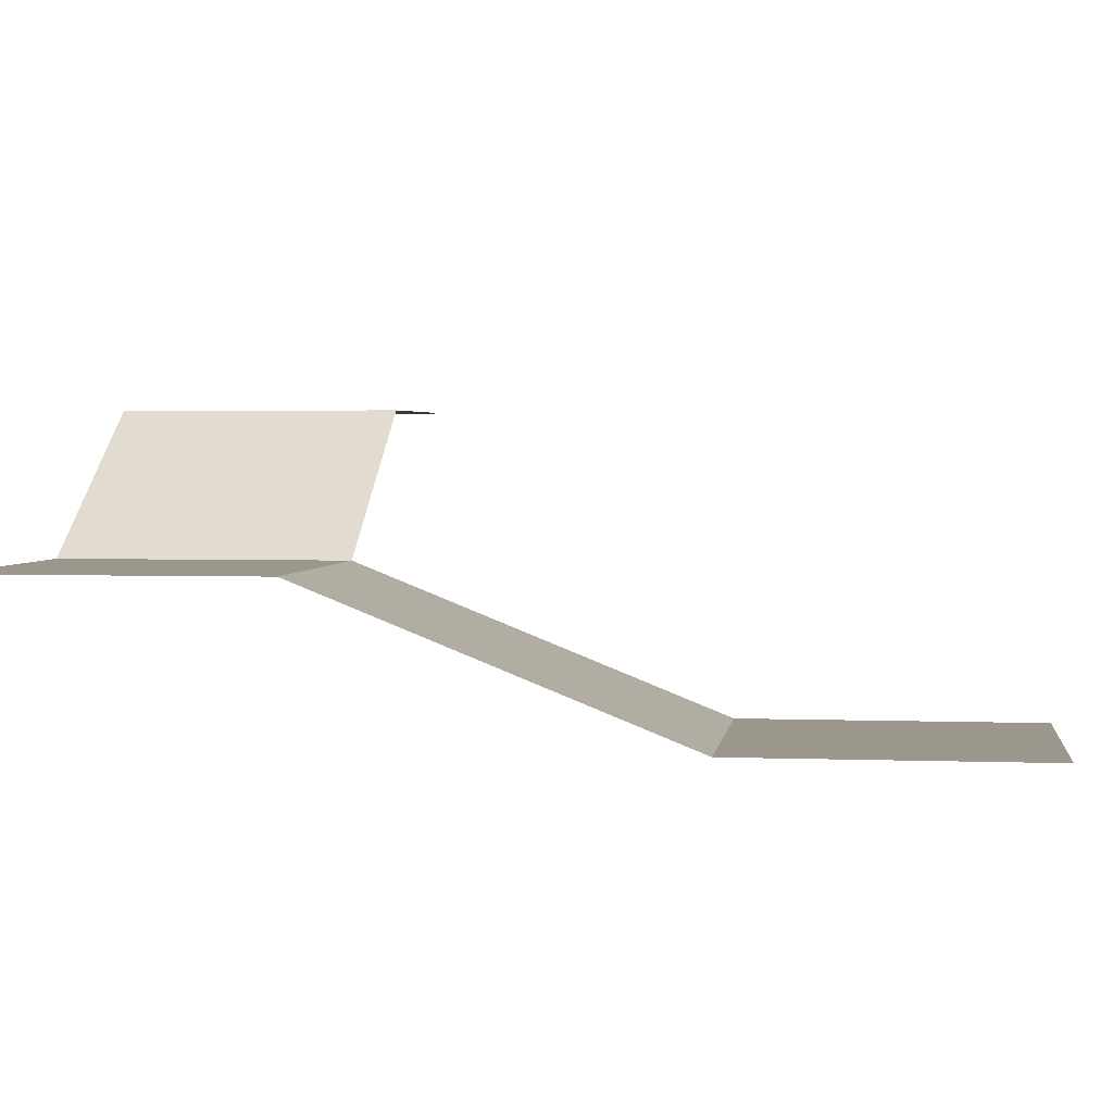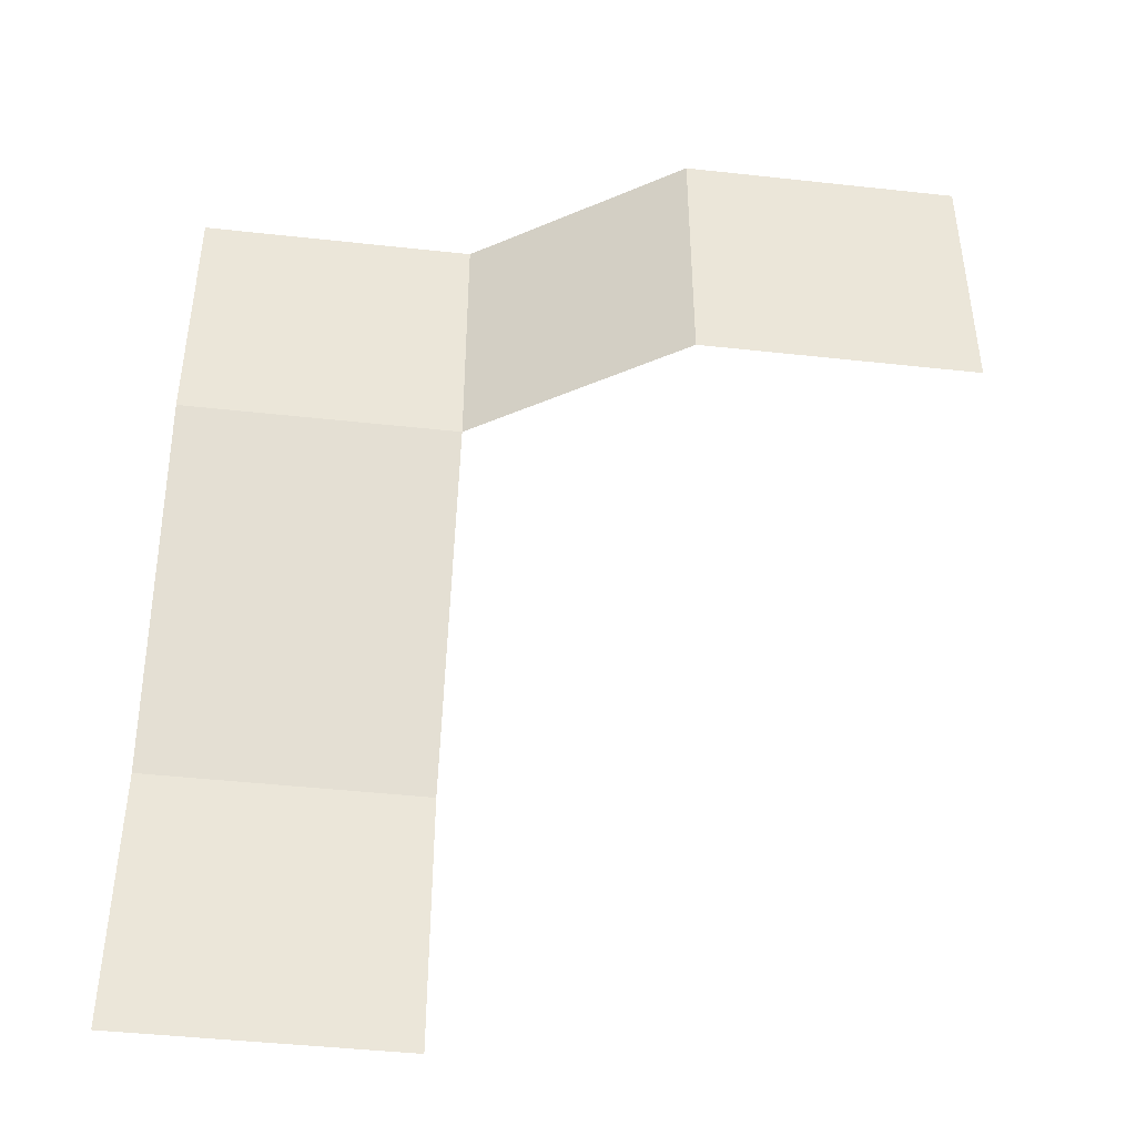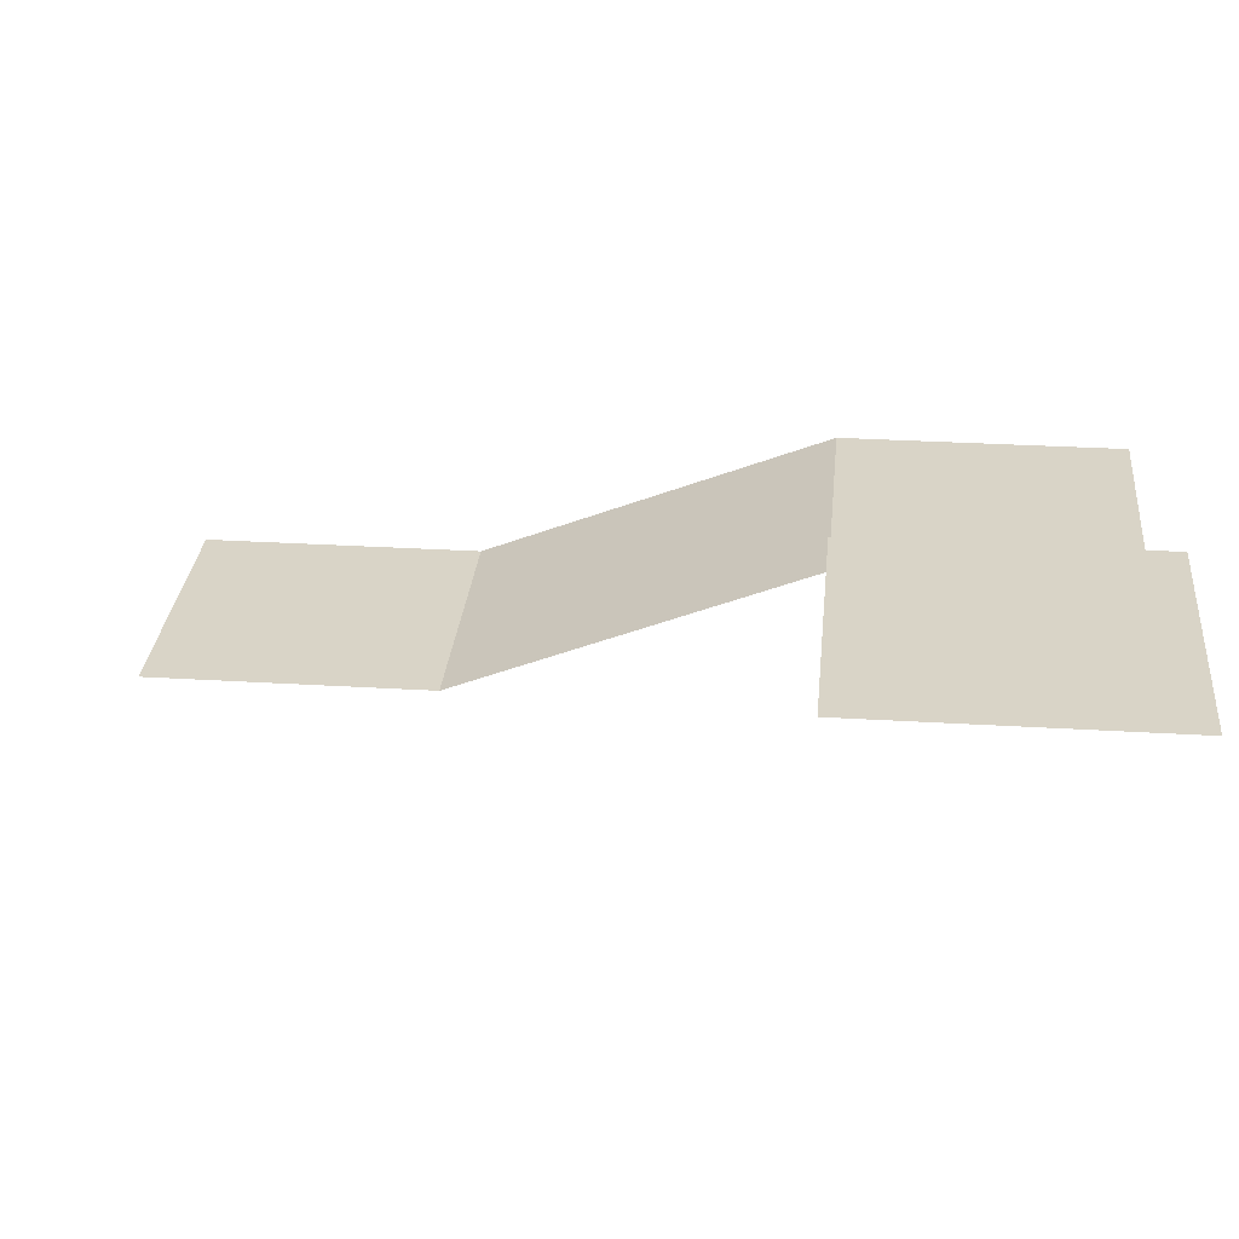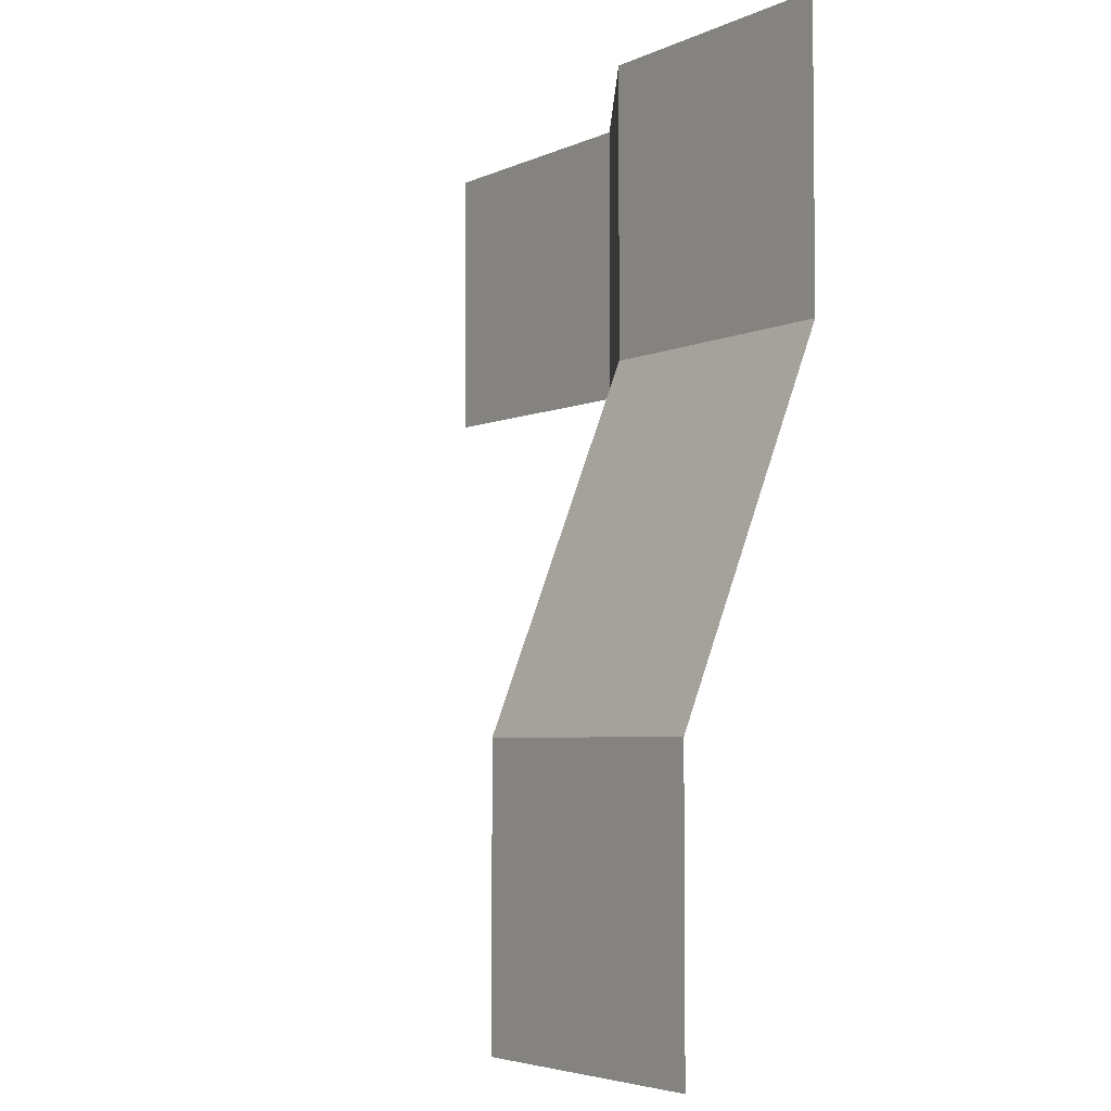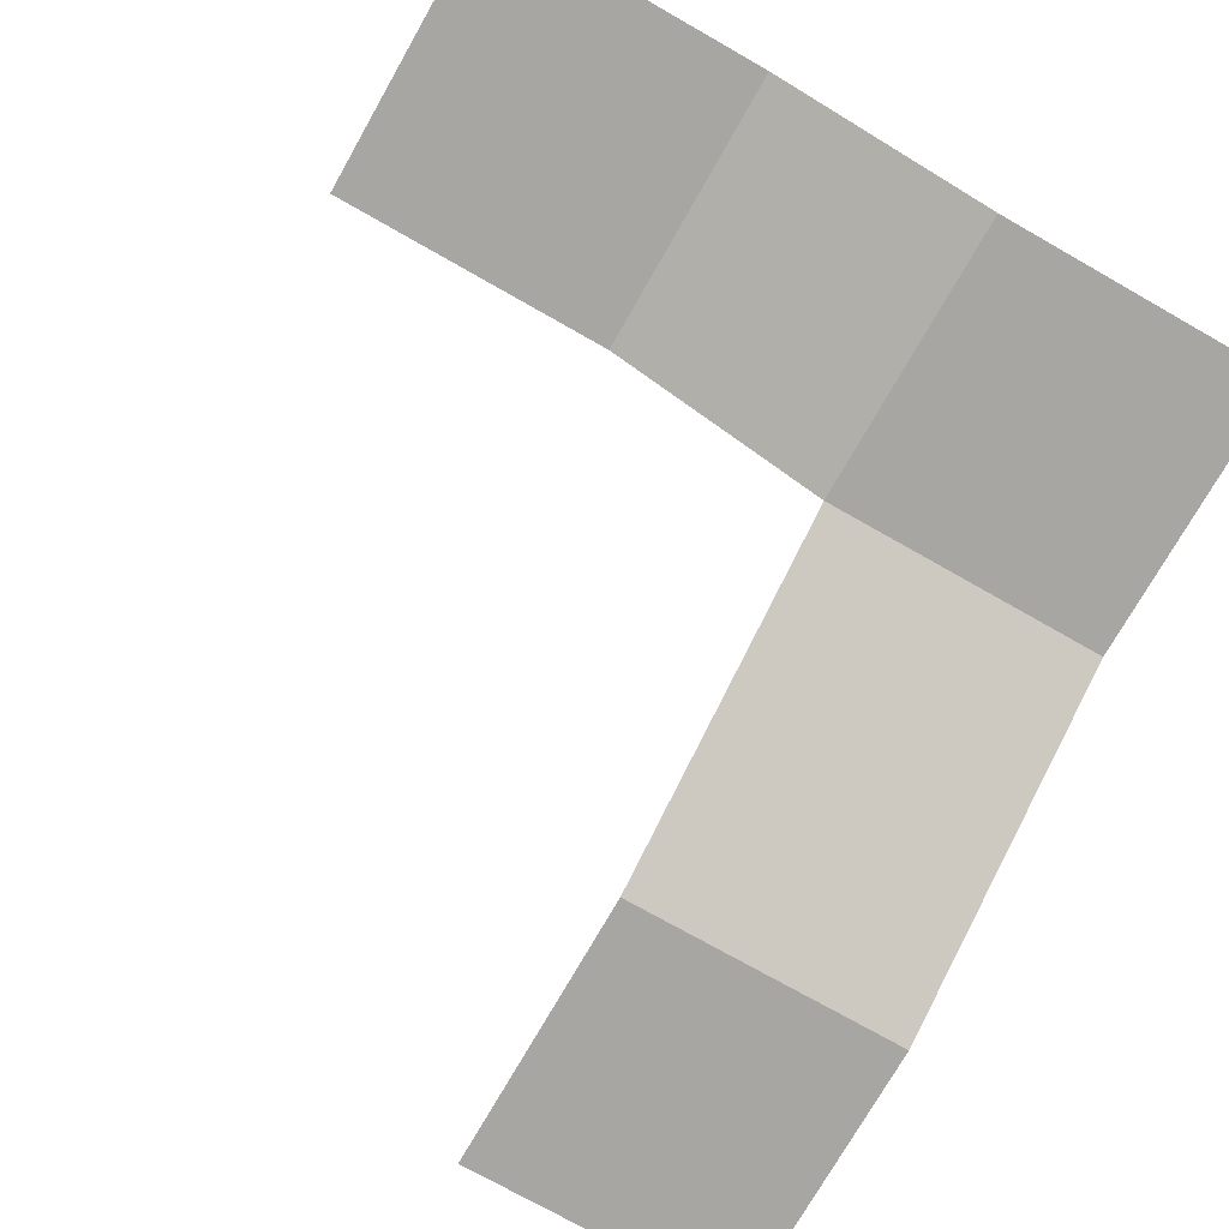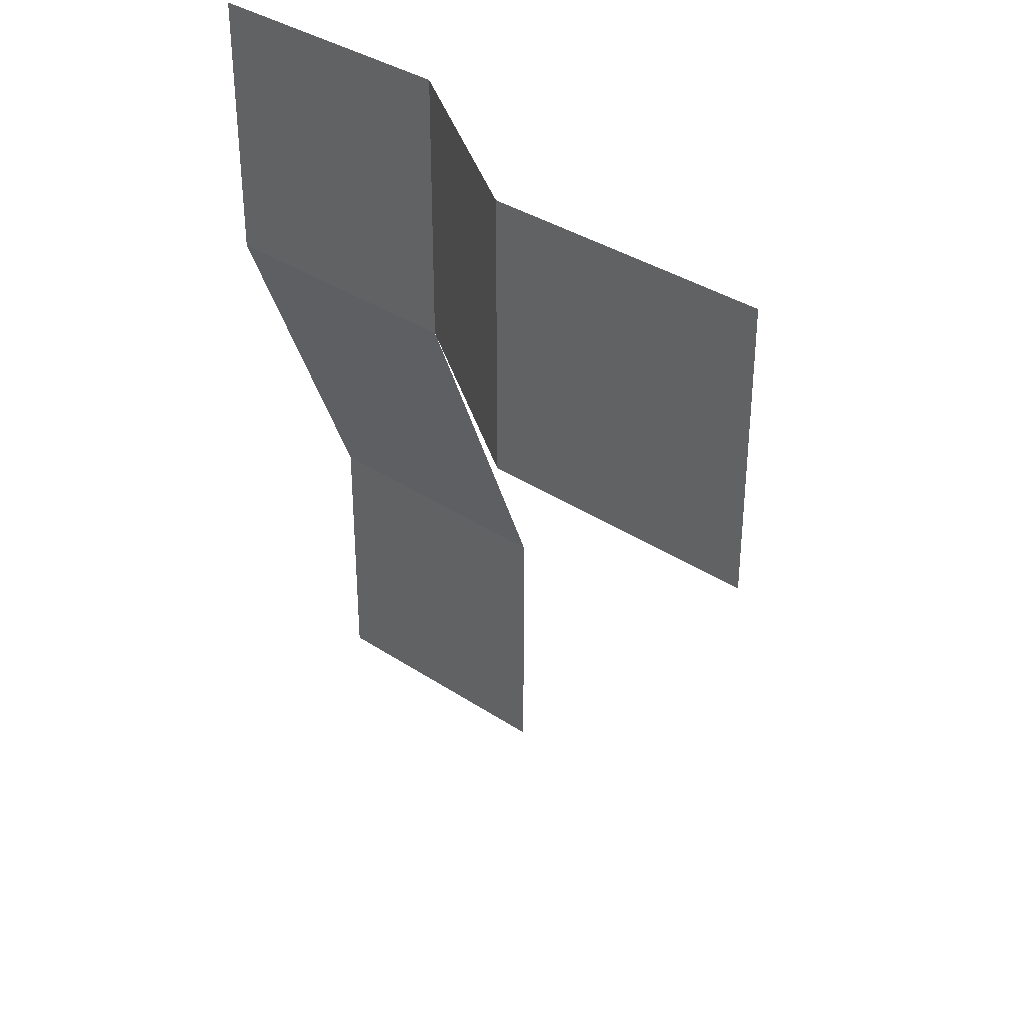
<metadata>
{"format":"obj","ext":"obj","renderer":"f3d","projection":"perspective","resolution":1024,"background":"white","views":[{"elev":2.6,"azim":97.6,"up":"+Y"},{"elev":-44.6,"azim":172.7,"up":"+Z"},{"elev":28.6,"azim":-84.7,"up":"+Y"},{"elev":-4.4,"azim":55.6,"up":"+Z"},{"elev":-74.2,"azim":-29.6,"up":"+Y"},{"elev":35.5,"azim":-138.6,"up":"+Z"}]}
</metadata>
<code>
o Plane
v -2 0 2
v 2 0 2
v -2 0 -2
v 2 0 -2
v -2 2 11
v 2 2 11
v -2 2 7
v 2 2 7
v -9 4 11
v -5 4 11
v -9 4 7
v -5 4 7
f 2 3 1
f 6 7 5
f 8 1 7
f 10 11 9
f 10 7 12
f 2 4 3
f 6 8 7
f 8 2 1
f 10 12 11
f 10 5 7

</code>
